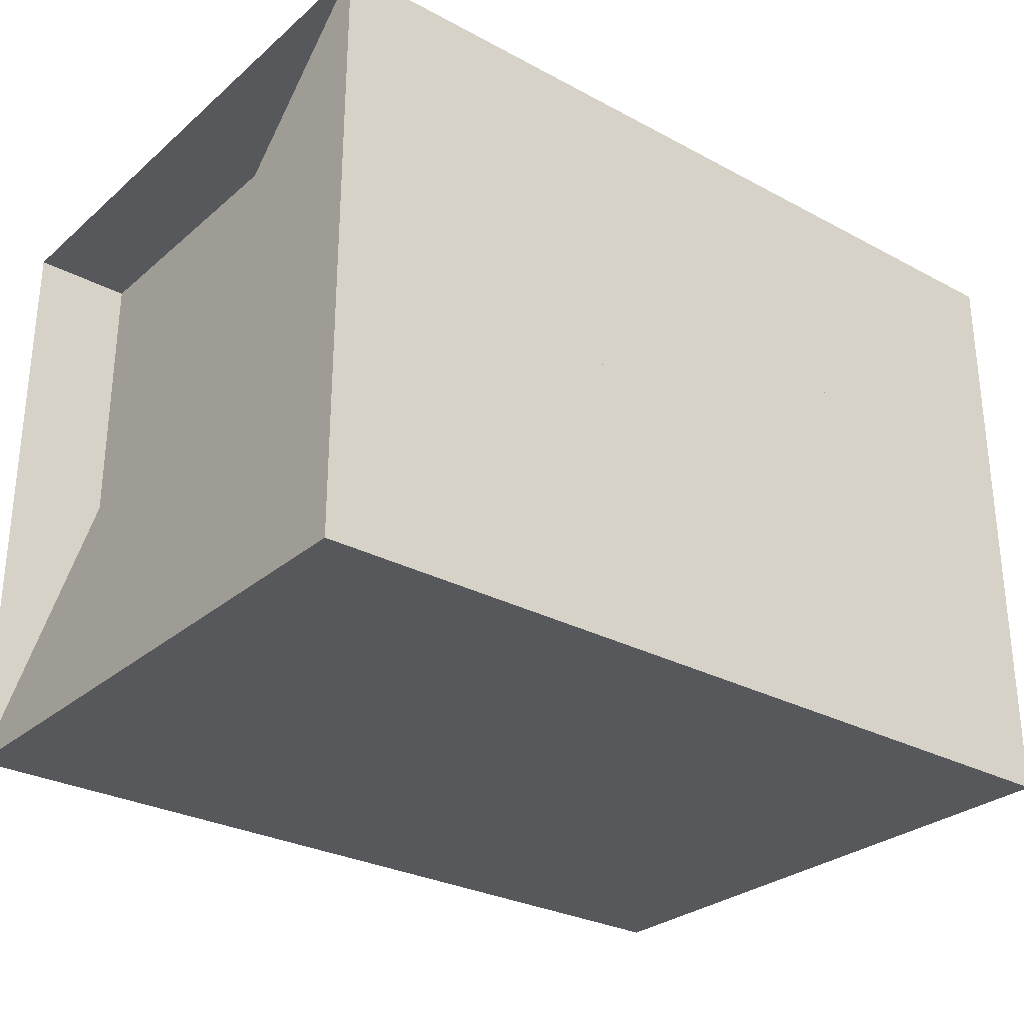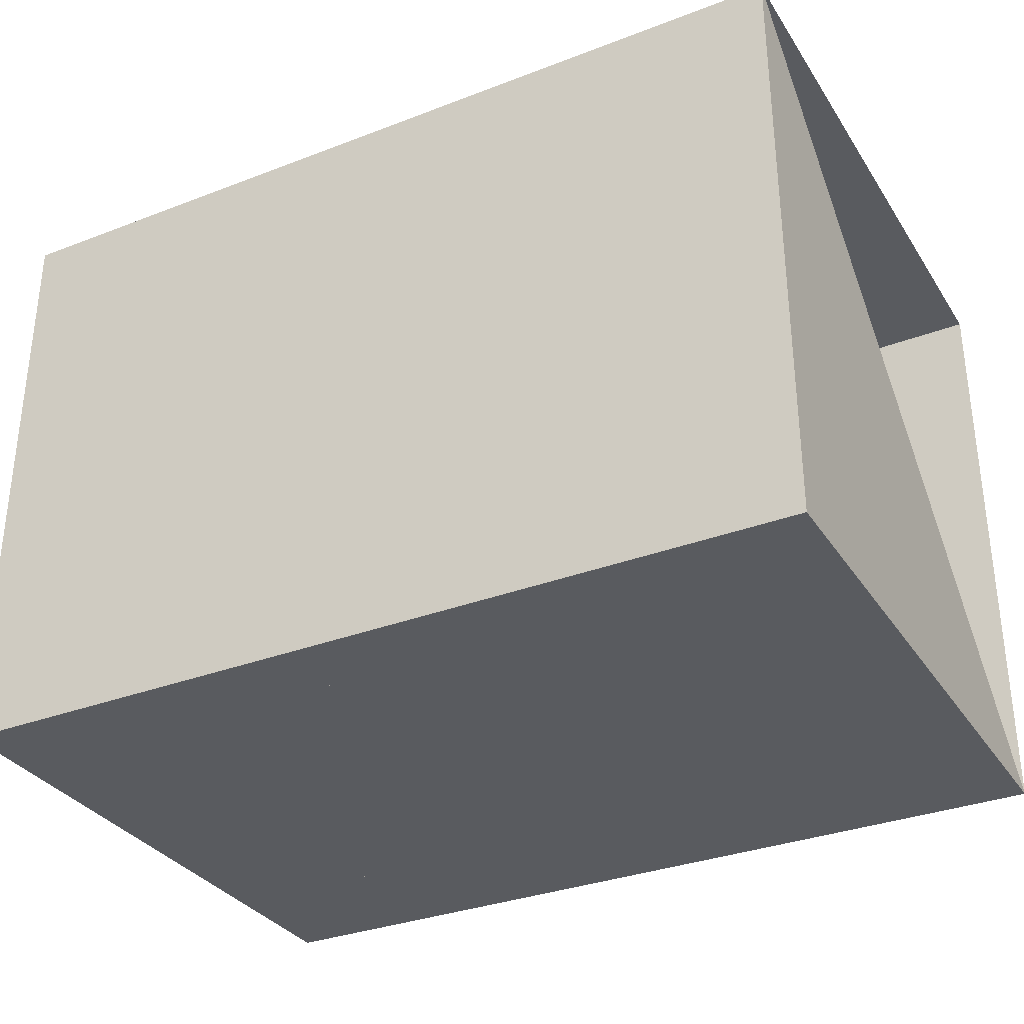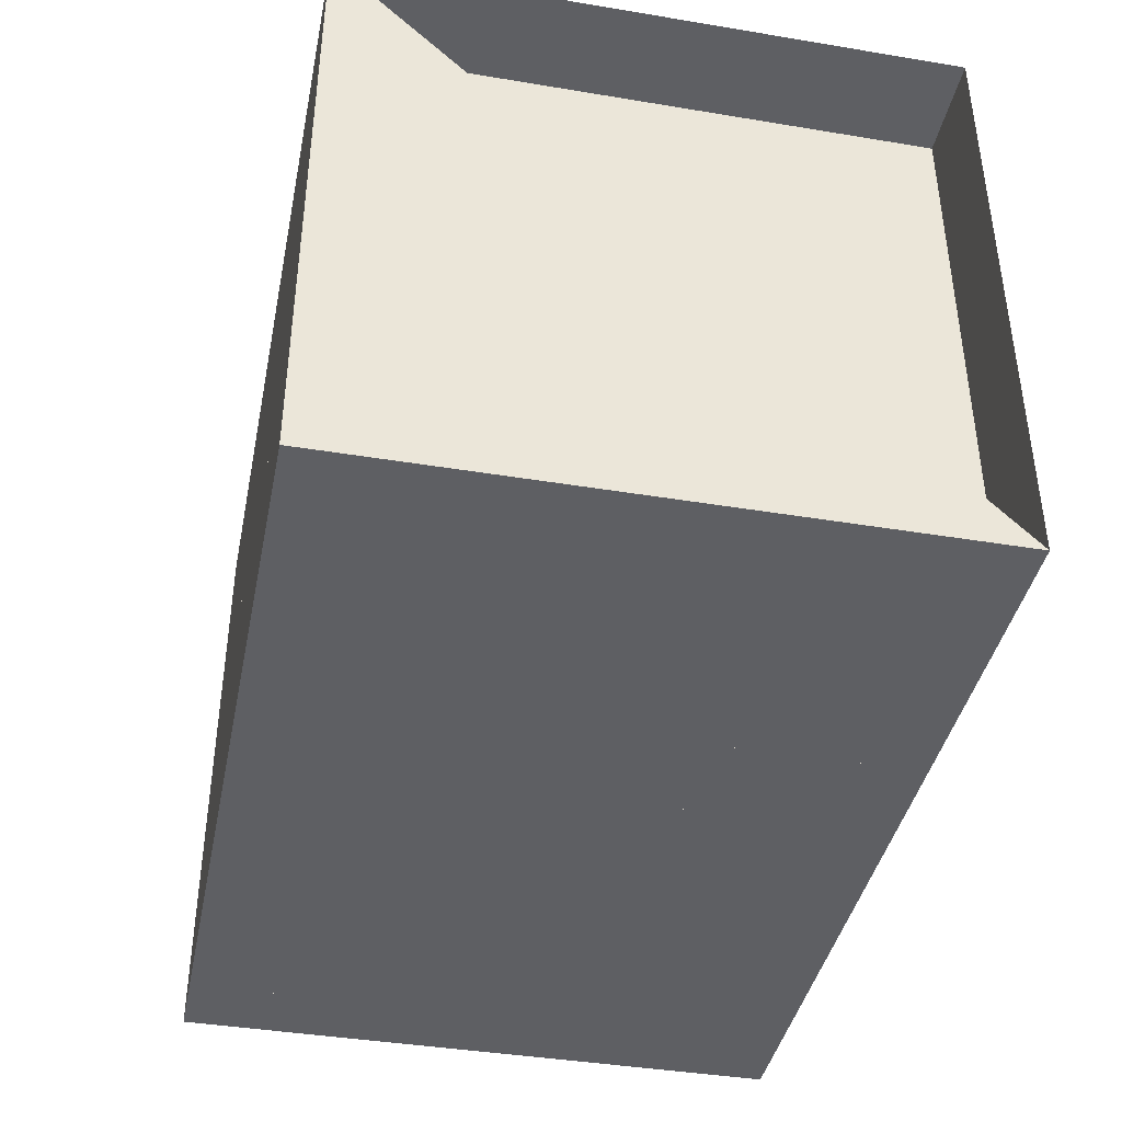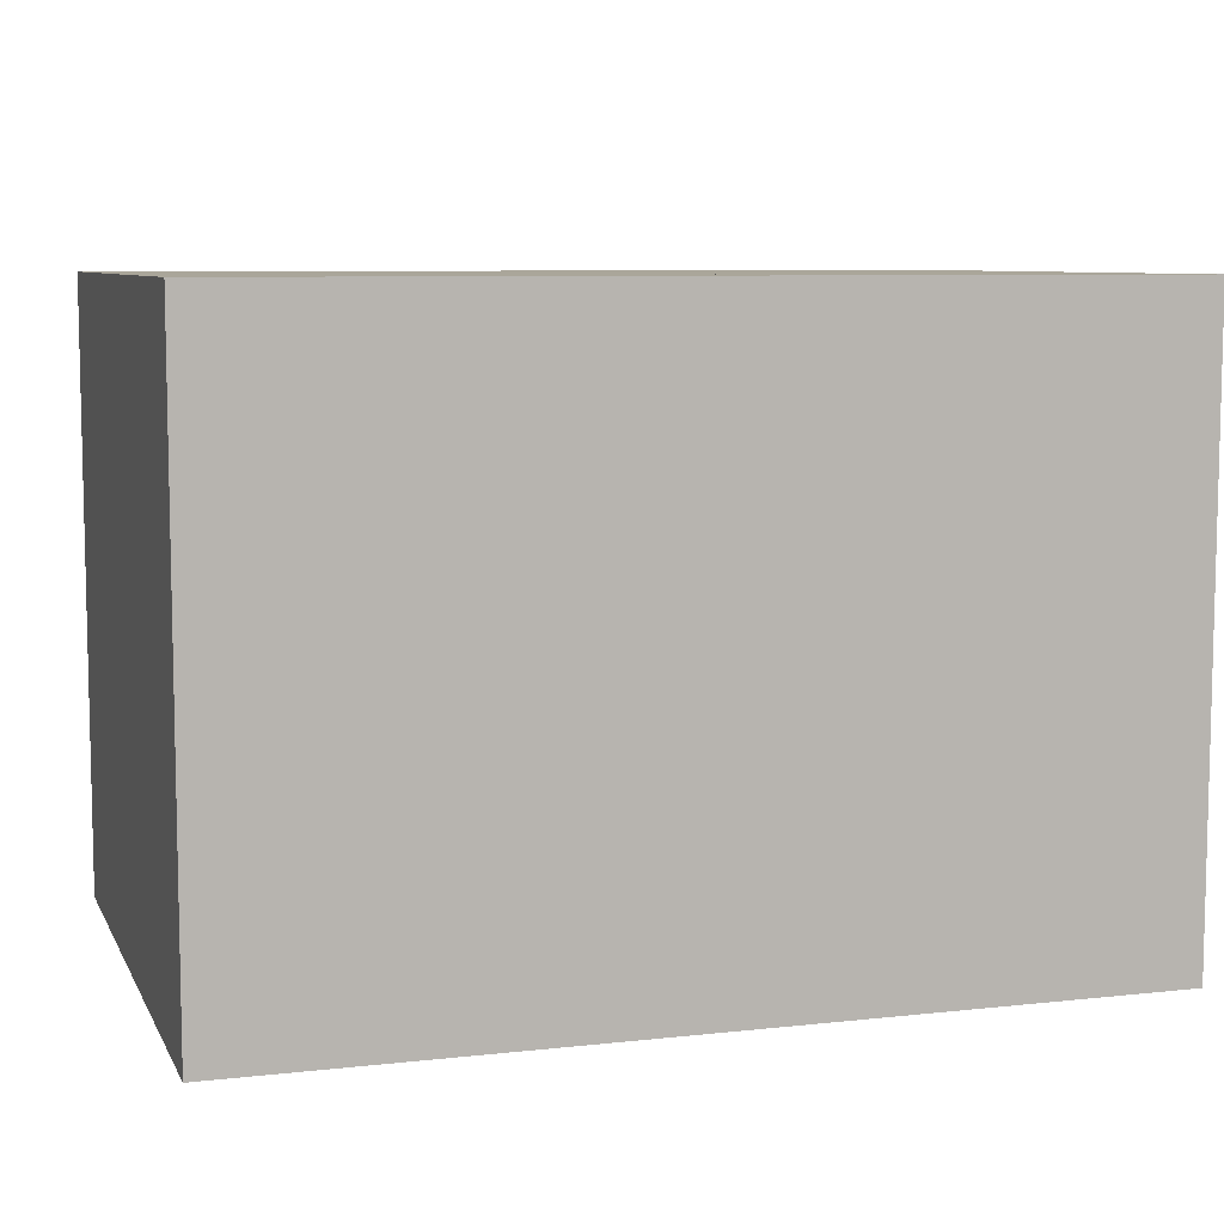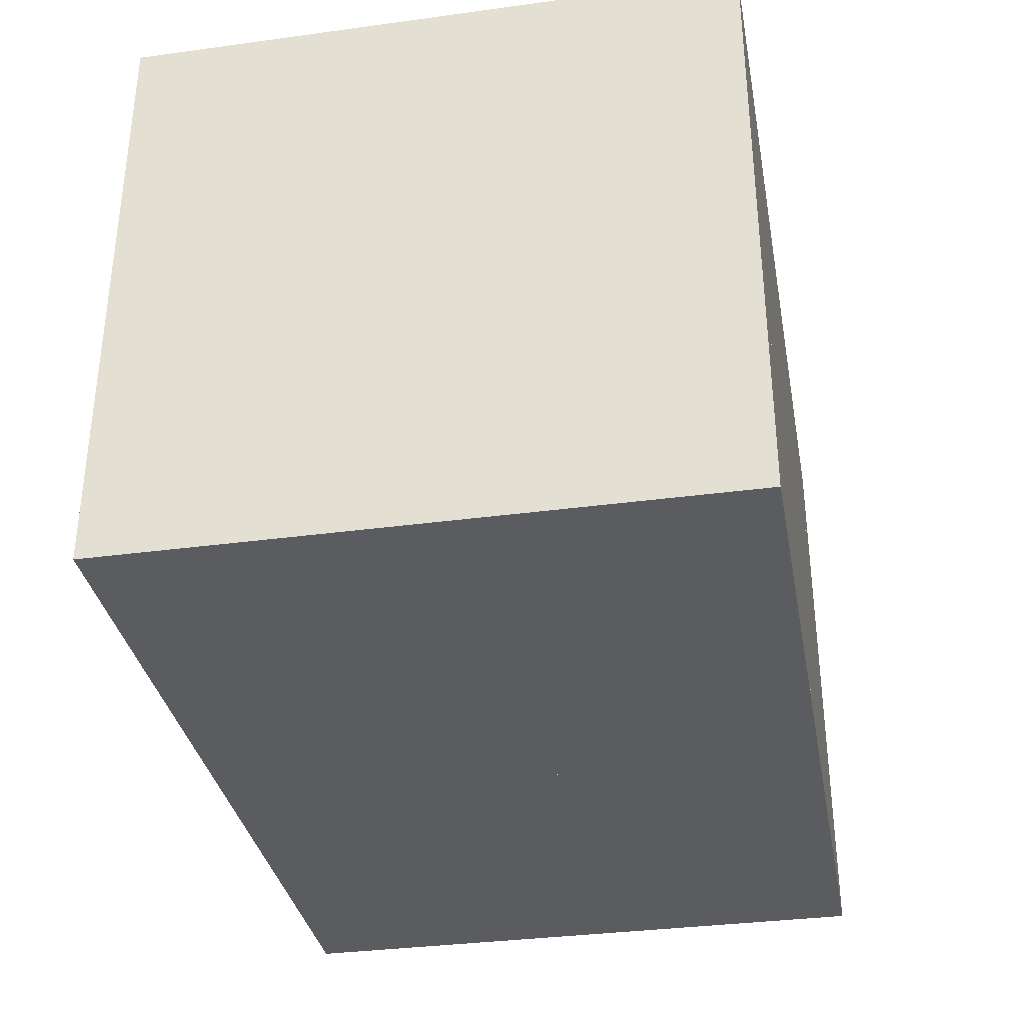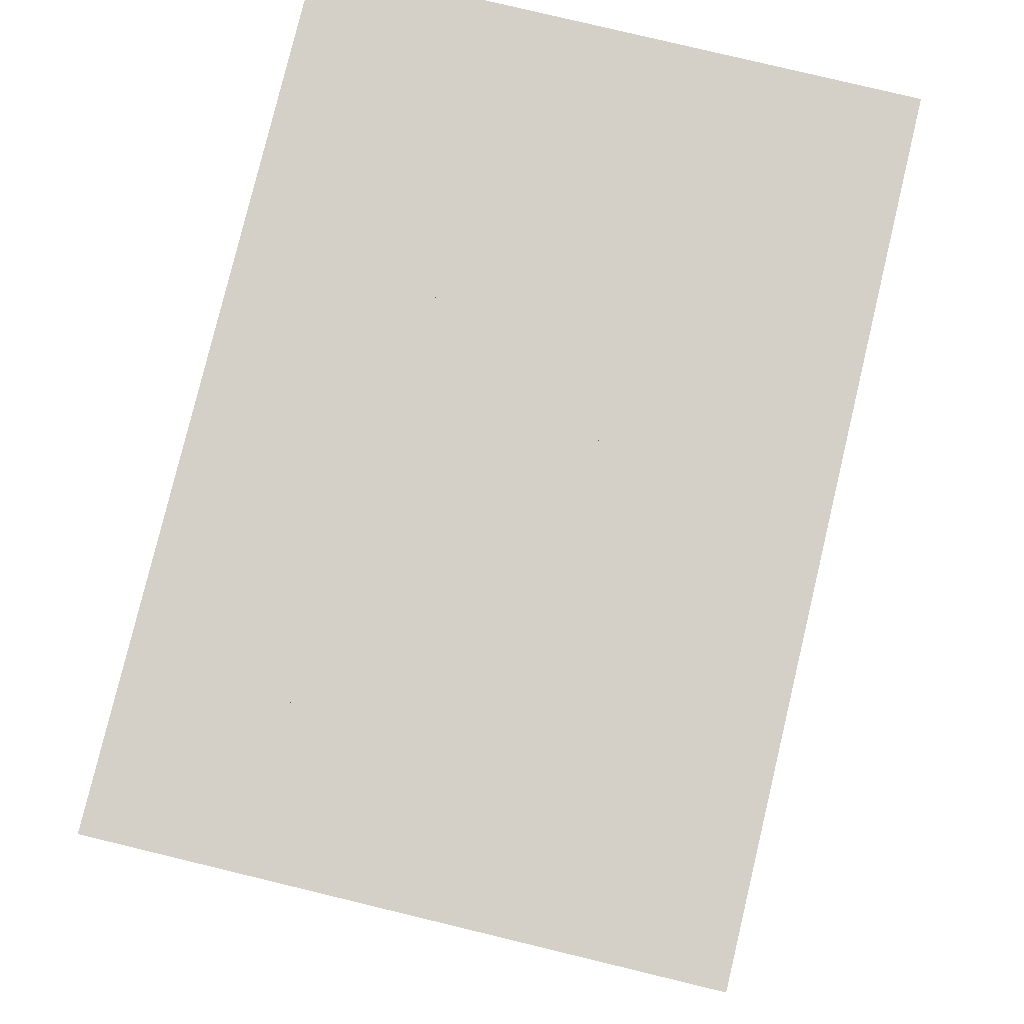
<metadata>
{"format":"obj","ext":"obj","renderer":"f3d","projection":"perspective","resolution":1024,"background":"white","views":[{"elev":-28.8,"azim":-38.6,"up":"+Z"},{"elev":-32.7,"azim":-152.0,"up":"+Y"},{"elev":-40.6,"azim":-101.5,"up":"+Y"},{"elev":7.8,"azim":162.7,"up":"+Z"},{"elev":-34.2,"azim":100.4,"up":"+Z"},{"elev":79.9,"azim":103.5,"up":"+Y"}]}
</metadata>
<code>
v 0 -1 -1
v 0 -1 1
v 0 1 1
v 0 1 -1
v 0.3315 -1 -1
v 0.3315 -1 1
v 0.3315 1 1
v 0.3315 1 -1
v 0.6699 -1 -1
v 0.6699 -1 1
v 0.6699 1 1
v 0.6699 1 -1
v 0.9993 -1 -1
v 0.9993 -1 1
v 0.9993 1 1
v 0.9993 1 -1
v 1.327 -1 -1
v 1.327 -1 1
v 1.327 1 1
v 1.327 1 -1
v 1.669 -1 -1
v 1.669 -1 1
v 1.669 1 1
v 1.669 1 -1
v 2.012 -1 -1
v 2.012 -1 1
v 2.012 1 1
v 2.012 1 -1
v 2.339 -1 -1
v 2.339 -1 1
v 2.339 1 1
v 2.339 1 -1
v 2.627 -1 -1
v 2.627 -1 1
v 2.627 1 1
v 2.627 1 -1
v 2.872 -1 -1
v 2.872 -1 1
v 2.872 1 1
v 2.872 1 -1
f 1 2 4 5
f 5 6 7 8
f 5 6 2 1
f 6 7 3 2
f 7 8 4 3
f 8 5 1 4
f 9 10 11 12
f 9 10 6 5
f 10 11 7 6
f 11 12 8 7
f 12 9 5 8
f 13 14 15 16
f 13 14 10 9
f 14 15 11 10
f 15 16 12 11
f 16 13 9 12
f 17 18 19 20
f 17 18 14 13
f 18 19 15 14
f 19 20 16 15
f 20 17 13 16
f 21 22 23 24
f 21 22 18 17
f 22 23 19 18
f 23 24 20 19
f 24 21 17 20
f 25 26 27 28
f 25 26 22 21
f 26 27 23 22
f 27 28 24 23
f 28 25 21 24
f 29 30 31 32
f 29 30 26 25
f 30 31 27 26
f 31 32 28 27
f 32 29 25 28
f 33 34 35 36
f 33 34 30 29
f 34 35 31 30
f 35 36 32 31
f 36 33 29 32
f 37 38 39 40
f 37 38 34 33
f 38 39 35 34
f 39 40 36 35
f 40 37 33 36

</code>
